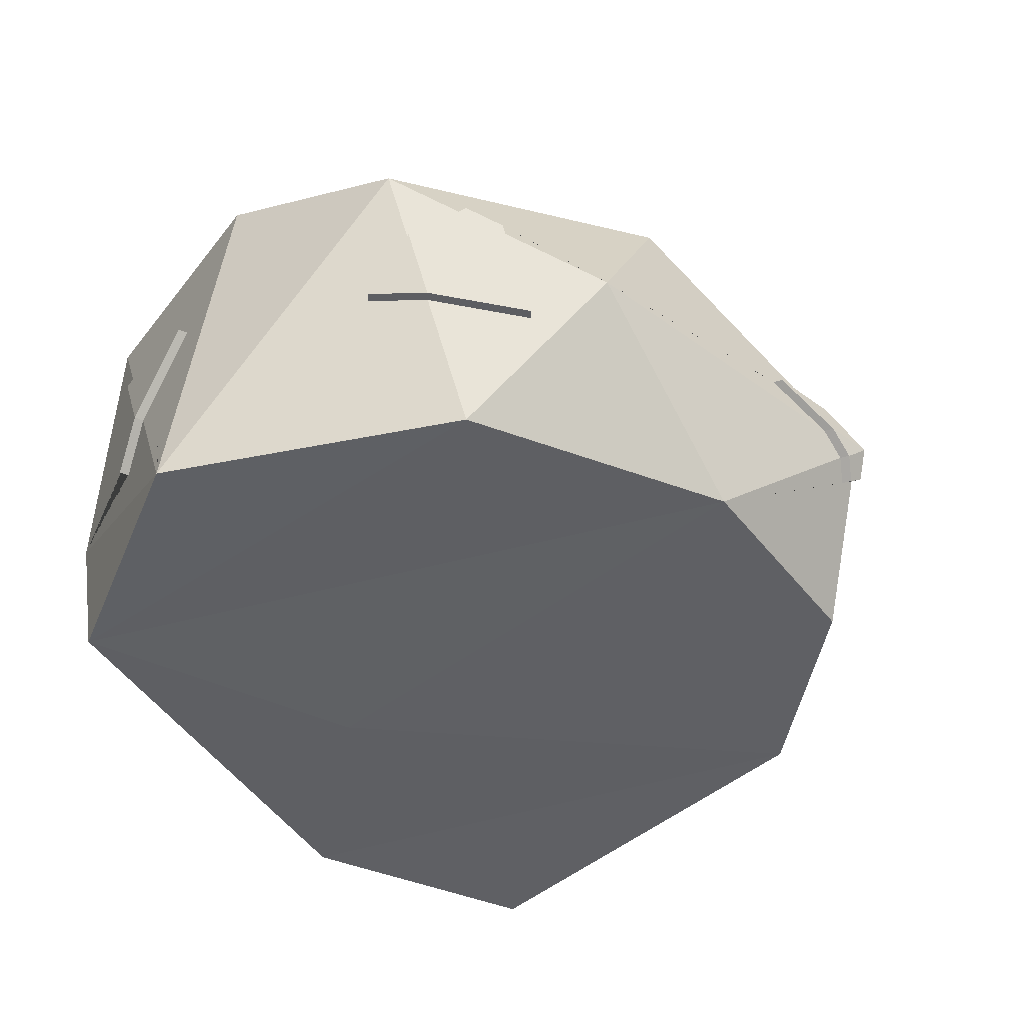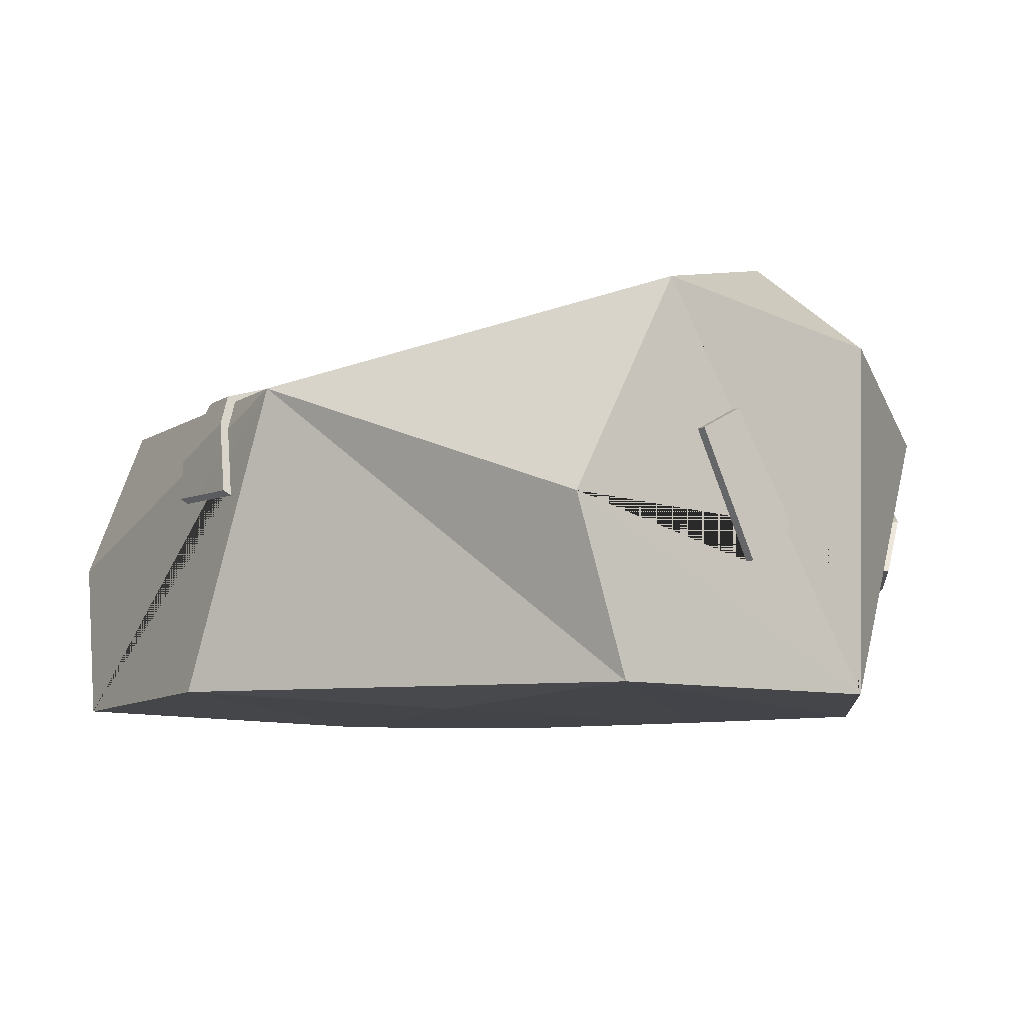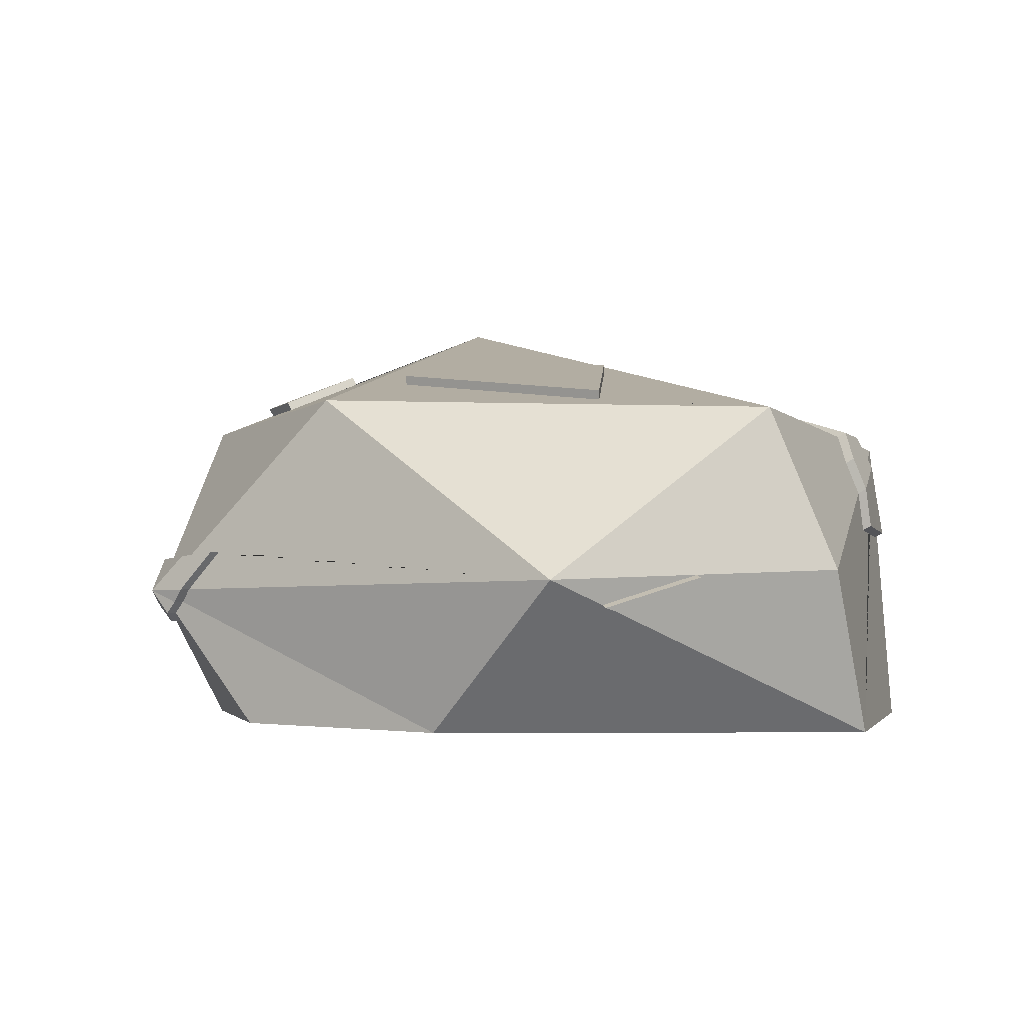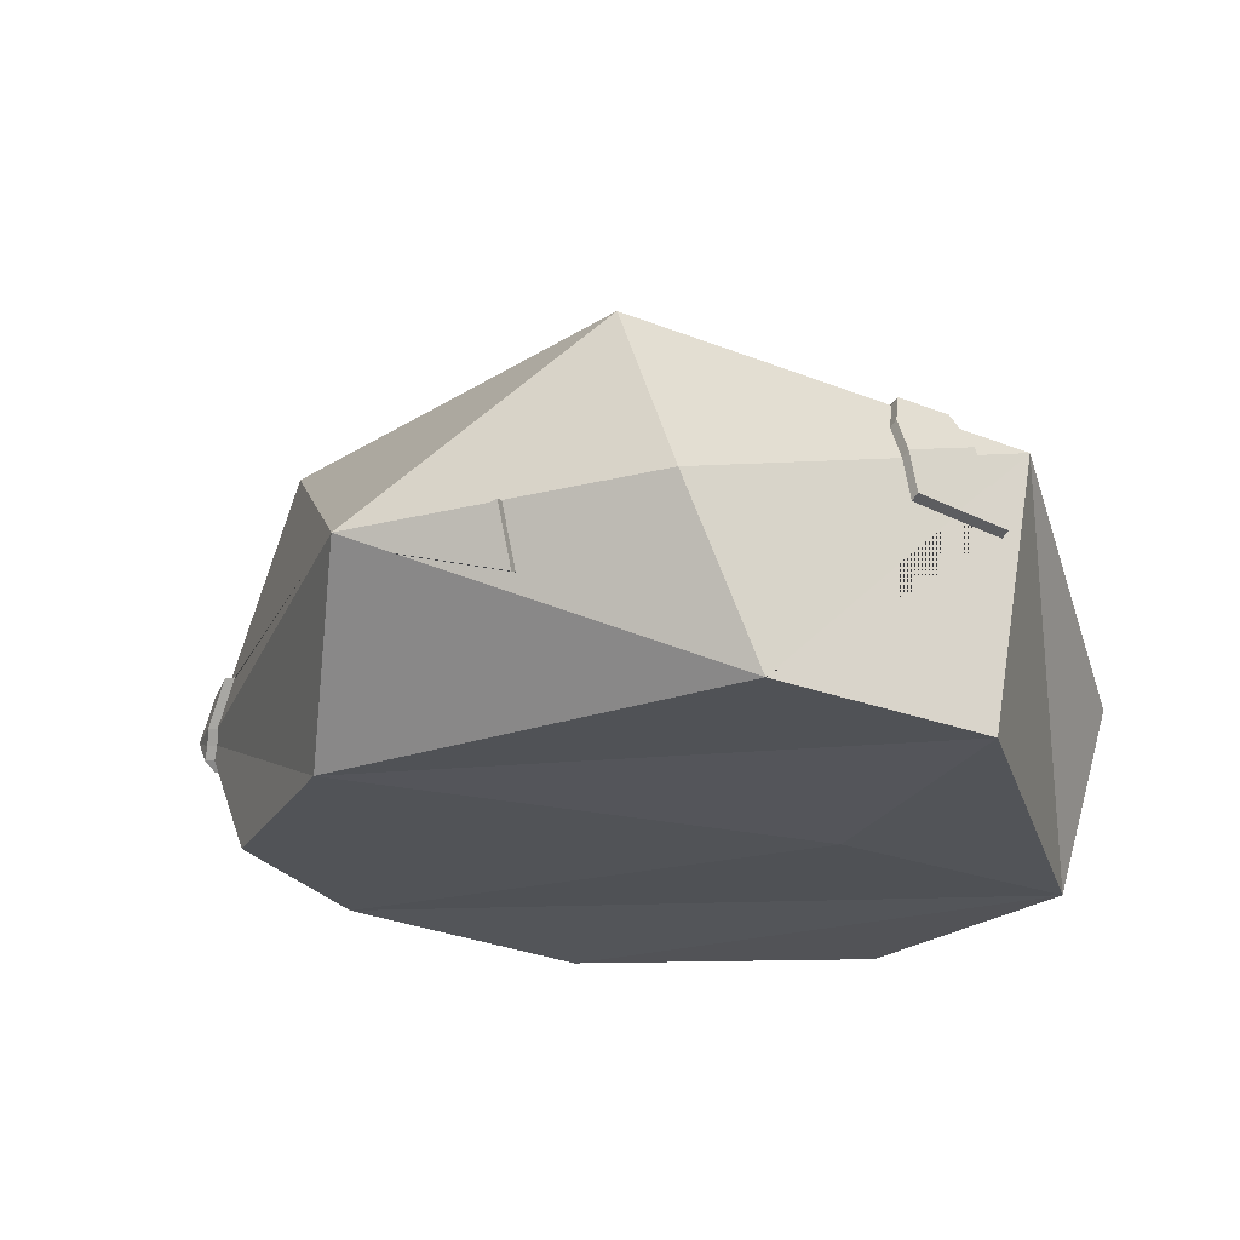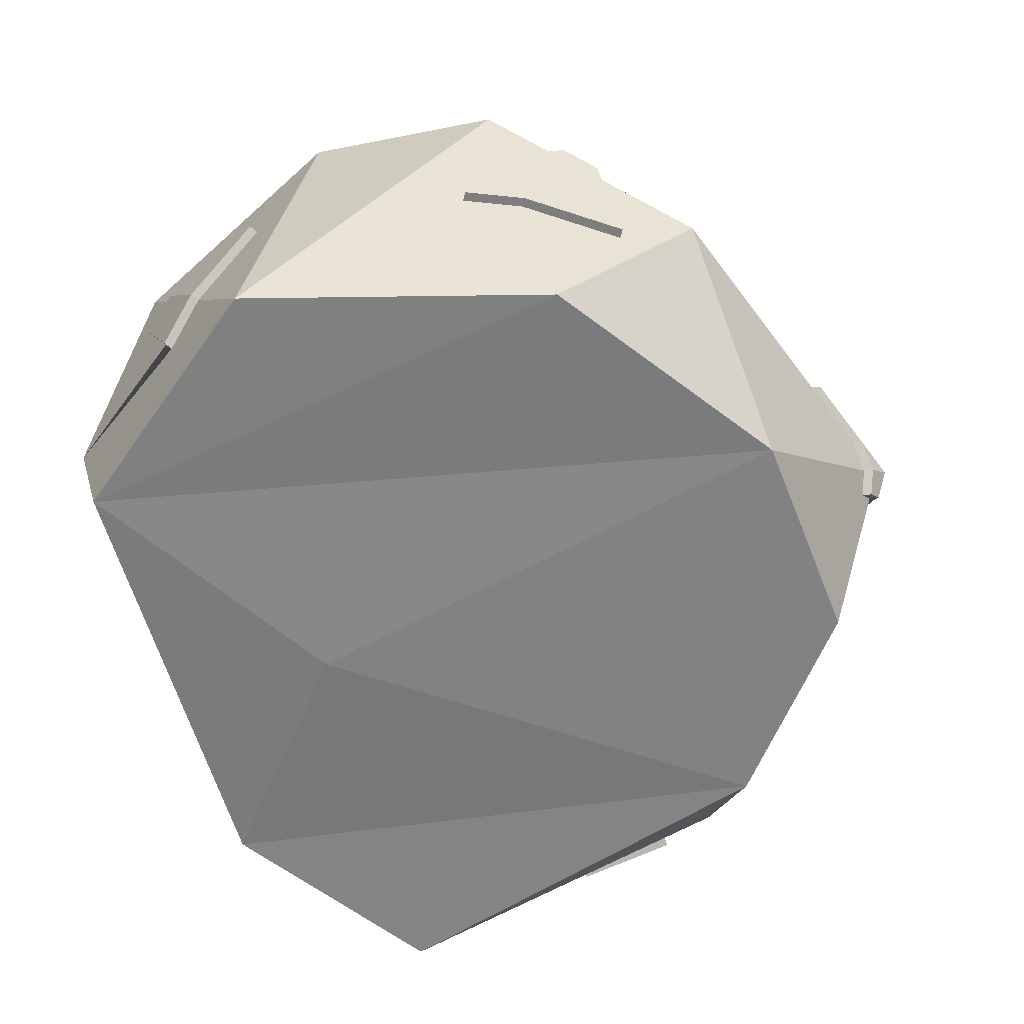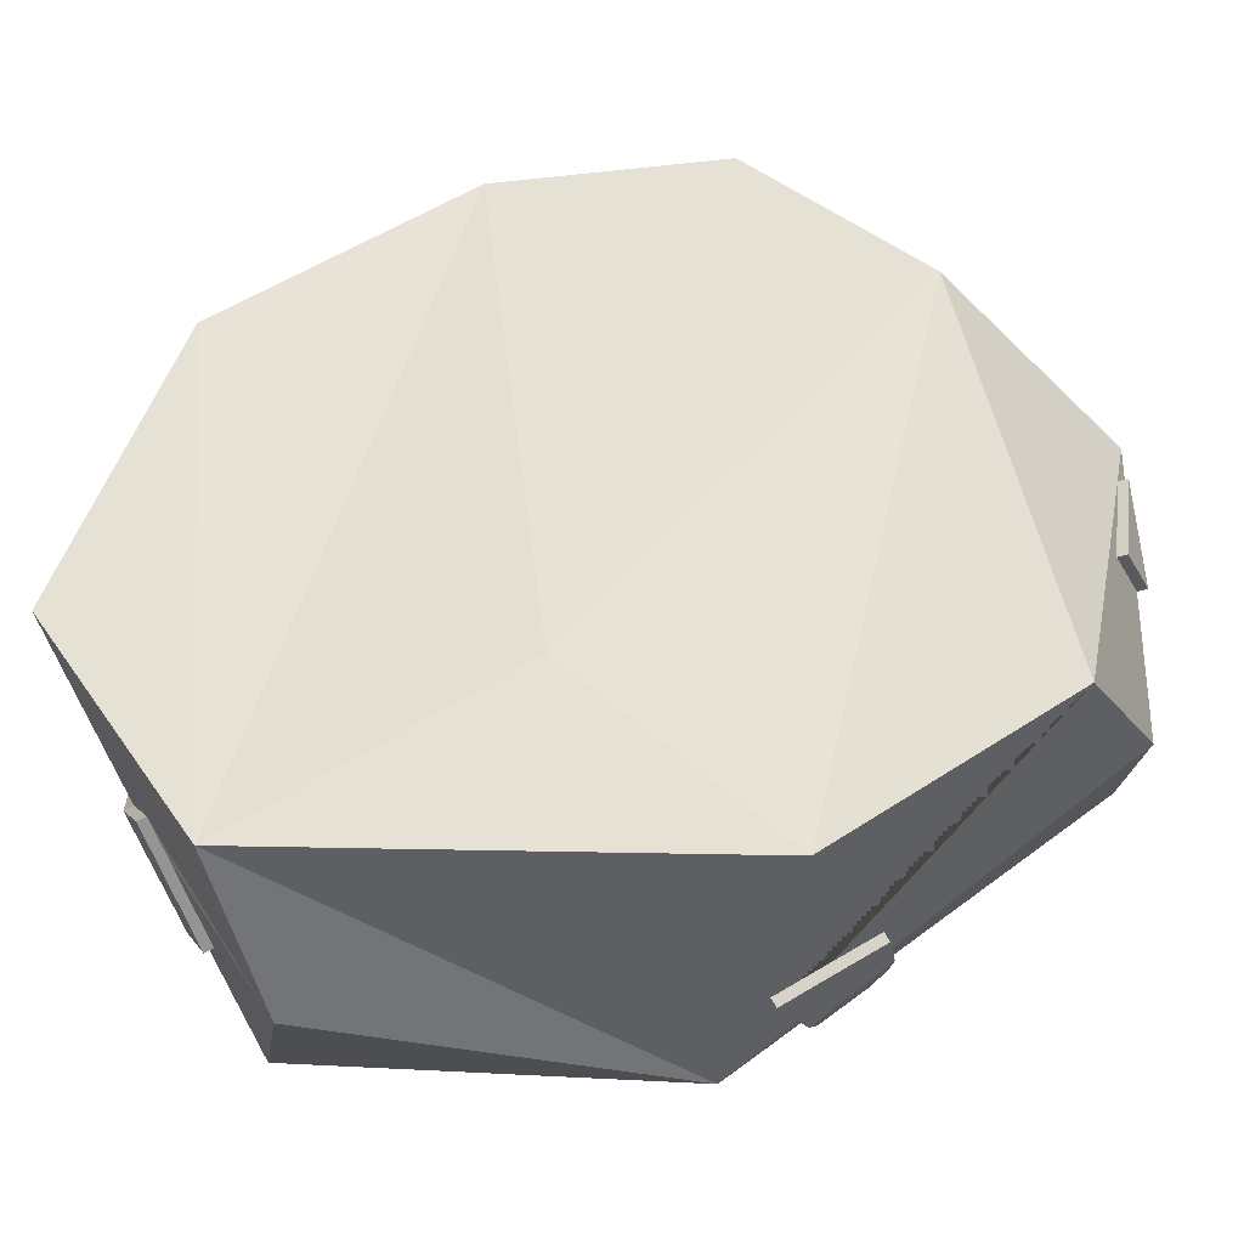
<metadata>
{"format":"obj","ext":"obj","renderer":"f3d","projection":"perspective","resolution":1024,"background":"white","views":[{"elev":-43.2,"azim":-55.1,"up":"+Y"},{"elev":-8.7,"azim":-153.6,"up":"+Y"},{"elev":-2.0,"azim":75.0,"up":"+Y"},{"elev":-22.3,"azim":111.1,"up":"+Y"},{"elev":-60.2,"azim":-68.3,"up":"+Y"},{"elev":-36.7,"azim":7.8,"up":"+Z"}]}
</metadata>
<code>
o SilverOre
v -0.0335 0.00456 0.1732
v -0.1897 0.003504 -0.01805
v 0.1755 0.002314 -0.08535
v -0.1811 0.134 0.09479
v -0.1391 0.1776 -0.1084
v 0.1864 0.1455 -0.03619
v -0.1332 0.2099 0.01454
v 0.1378 0.002809 0.103
v 0.06441 0.003986 0.1731
v 0.08103 0.00521 -0.1418
v -0.1409 0.001845 0.1115
v -0.00481 6.4e-05 -0.05742
v -0.1219 0.004613 -0.1209
v 0.1998 0.06981 0.06734
v 0.1977 0.07432 -0.06297
v 0.06627 0.112 -0.141
v -0.1197 0.0704 0.1707
v -0.1114 0.08167 -0.1459
v 0.03631 0.137 -0.1511
v 0.08793 0.1525 0.1421
v -0.07465 0.147 0.1678
v -0.1863 0.1646 0.006485
v 0.1352 0.1515 0.02572
v 0.04981 0.1643 0.09615
v 0.05044 0.172 -0.003154
v 0.07015 0.1267 -0.1368
v 0.07033 0.1389 -0.125
v 0.09262 0.1179 -0.1245
v 0.06816 0.1247 -0.1337
v 0.06428 0.11 -0.1379
v 0.08144 0.09335 -0.1298
v 0.0995 0.09445 -0.1189
v 0.05959 0.09206 -0.1431
v 0.06382 0.148 -0.097
v -0.1688 0.07537 -0.05536
v 0.1022 0.1142 -0.1193
v -0.1786 0.1077 -0.02423
v -0.1574 0.0581 -0.07214
v -0.1449 0.1131 -0.09518
v -0.1485 0.1002 0.1351
v 0.07232 0.141 -0.1281
v 0.08036 0.1414 -0.122
v -0.1601 0.06486 0.1036
v -0.1494 0.1159 0.127
v -0.1346 0.05288 0.1404
v -0.1707 0.07027 0.07881
v 0.04095 0.08149 0.1984
v 0.03981 0.05997 0.2016
v 0.0363 0.05477 0.2045
v 0.04433 0.06584 0.1993
v 0.02252 0.05799 0.2064
v 0.01096 0.08055 0.2031
v 0.01031 0.06614 0.2057
v 0.03089 0.05084 0.202
v -0.01677 0.08153 0.1956
v 0.05446 0.08344 0.1866
v 0.09166 0.142 -0.1133
v -0.09535 0.1693 0.1136
v -0.1096 0.1585 0.1184
v -0.04732 0.1589 0.136
v -0.07734 0.1757 0.09603
v 0.196 0.05919 0.04333
v 0.1988 0.07207 0.001968
v 0.1913 0.04736 -0.000545
v 0.01789 0.1739 0.06137
v -0.08715 0.1604 0.1351
v -0.07114 0.1573 0.1418
v -0.1587 0.1108 0.1225
v -0.17 0.09746 0.09942
v -0.1549 0.1231 -0.08014
v -0.1653 0.12 -0.05482
v 0.08967 0.14 -0.1102
v 0.1002 0.1122 -0.1162
v 0.09699 0.127 -0.1113
v 0.03981 0.05997 0.2016
v 0.1361 0.1556 0.02604
v 0.01031 0.06614 0.2057
v 0.01096 0.08055 0.2031
v 0.1352 0.1515 0.02572
v 0.04981 0.1643 0.09615
v 0.05044 0.172 -0.003154
v 0.08967 0.14 -0.1102
v -0.1624 0.1104 -0.07543
v 0.07033 0.1389 -0.125
v 0.1002 0.1122 -0.1162
v -0.1725 0.07546 -0.05727
v 0.06816 0.1247 -0.1337
v 0.06428 0.11 -0.1379
v 0.08144 0.09335 -0.1298
v 0.0995 0.09445 -0.1189
v 0.05959 0.09206 -0.1431
v 0.06382 0.148 -0.097
v -0.1688 0.07537 -0.05536
v -0.1519 0.1001 0.1375
v -0.1786 0.1077 -0.02423
v -0.1574 0.0581 -0.07214
v -0.1449 0.1131 -0.09518
v -0.1485 0.1002 0.1351
v -0.08972 0.166 0.1324
v -0.17 0.09746 0.09942
v -0.088 0.1641 0.1369
v -0.1601 0.06486 0.1036
v -0.1494 0.1159 0.127
v -0.1346 0.05288 0.1404
v -0.1707 0.07027 0.07881
v 0.04095 0.08149 0.1984
v 0.0363 0.05477 0.2045
v 0.04433 0.06584 0.1993
v 0.02252 0.05799 0.2064
v 0.03089 0.05084 0.202
v -0.01677 0.08153 0.1956
v 0.05446 0.08344 0.1866
v -0.08715 0.1604 0.1351
v -0.09535 0.1693 0.1136
v -0.1096 0.1585 0.1184
v -0.04732 0.1589 0.136
v -0.07734 0.1757 0.09603
v 0.1913 0.04736 -0.000545
v 0.1988 0.07207 0.001968
v 0.196 0.05919 0.04333
v 0.01789 0.1739 0.06137
v -0.07114 0.1573 0.1418
v -0.1587 0.1108 0.1225
v -0.1549 0.1231 -0.08014
v -0.1653 0.12 -0.05482
v 0.09699 0.127 -0.1113
v 0.08343 0.09536 -0.1329
v 0.1015 0.09646 -0.122
v 0.06158 0.09407 -0.1462
v 0.06581 0.15 -0.1001
v 0.09898 0.129 -0.1144
v -0.1824 0.1078 -0.02615
v -0.1611 0.05819 -0.07406
v -0.1487 0.1132 -0.0971
v -0.1586 0.1232 -0.08206
v -0.1691 0.1201 -0.05674
v -0.16 0.1084 0.1276
v -0.1735 0.09736 0.1018
v -0.17 0.08598 0.1033
v -0.1636 0.06476 0.106
v -0.1529 0.1158 0.1294
v -0.138 0.05278 0.1428
v -0.1742 0.07017 0.08122
v -0.1622 0.1107 0.1249
v -0.0962 0.1729 0.1154
v -0.1104 0.1622 0.1203
v -0.04817 0.1626 0.1379
v -0.0782 0.1794 0.09787
v -0.07199 0.161 0.1436
v 0.04091 0.05986 0.2056
v 0.03147 0.06537 0.2151
v 0.01141 0.06603 0.2097
v 0.01206 0.08044 0.2071
v 0.04205 0.08138 0.2024
v 0.0374 0.05466 0.2085
v 0.04543 0.06573 0.2033
v 0.02362 0.05788 0.2105
v 0.03199 0.05073 0.2061
v -0.01567 0.08142 0.1997
v 0.05556 0.08333 0.1906
v 0.05068 0.1684 0.09647
v 0.05132 0.1761 -0.002832
v 0.01877 0.178 0.06169
v 0.1953 0.04615 -0.000653
v 0.2028 0.07086 0.00186
v 0.2 0.05799 0.04322
f 12 8 1
f 12 1 13
f 8 3 62 14
f 1 9 49 54 51
f 2 11 43 46 69 4
f 3 10 19 30 33 31
f 8 14 50 48
f 1 51 53 17
f 13 18 19
f 3 31 32 73 15
f 4 21 66 59 58 7
f 5 22 7
f 19 5 6 72 34 27
f 6 5 7
f 22 4 7
f 7 20 24 65 25 23 6
f 15 73 74 72 6
f 19 18 5
f 2 22 5 70 71 37 35
f 2 4 22
f 17 21 4 68 44 40
f 17 53 55 52 21
f 14 20 47 56 50
f 14 6 20
f 10 13 19
f 18 2 35 38 39 70 5
f 18 13 2
f 11 1 17
f 9 8 48 49
f 14 63 15 6
f 14 62 63
f 12 13 10
f 13 11 2
f 13 1 11
f 3 8 10
f 8 12 10
f 1 8 9
f 7 58 61 60 67 66 21 20
f 21 52 47 20
f 6 23 24 20
f 29 30 19
f 27 29 19
f 40 45 43 11 17
f 63 64 62 3 15
f 4 69 68
f 55 53 77 111
f 39 38 96 97
f 64 63 119 118
f 46 43 102 105
f 69 46 105 100
f 52 55 111 78
f 35 37 95 93
f 68 69 100 123
f 53 51 109 77
f 43 45 104 102
f 44 68 123 103
f 51 54 110 109
f 60 61 117 116
f 45 40 98 104
f 54 49 107 110
f 34 72 82 92
f 61 58 114 117
f 48 50 108 75
f 27 34 92 84
f 72 74 126 82
f 40 44 103 98
f 67 60 116 122
f 47 52 78 106
f 74 73 85 126
f 58 59 115 114
f 66 67 122 113
f 31 33 91 89
f 73 32 90 85
f 59 66 113 115
f 33 30 88 91
f 23 25 81 79
f 121 80 161 163
f 88 87 26 16
f 85 90 128 36
f 87 84 41 26
f 92 82 57 130
f 125 124 135 136
f 93 95 132 86
f 104 98 94 142
f 123 100 138 144
f 102 104 142 140
f 109 110 158 157
f 111 77 152 159
f 107 75 150 155
f 110 107 155 158
f 78 111 159 153
f 108 112 160 156
f 75 108 156 150
f 115 113 101 146
f 114 115 146 145
f 120 118 164 166
f 79 81 162 76
f 122 116 147 149
f 117 114 145 148
f 103 123 144 141
f 105 102 140 143
f 100 105 143 138
f 95 125 136 132
f 124 97 134 135
f 82 126 131 57
f 89 91 129 127
f 90 89 127 128
f 63 62 120 119
f 56 47 106 112
f 37 71 125 95
f 30 29 87 88
f 62 64 118 120
f 38 35 93 96
f 50 56 112 108
f 71 70 124 125
f 32 31 89 90
f 65 24 80 121
f 24 23 79 80
f 49 48 75 107
f 70 39 97 124
f 25 65 121 81
f 29 27 84 87
f 28 128 127 16 26
f 42 28 26 41
f 127 129 16
f 41 130 42
f 36 128 28
f 57 131 36 28 42
f 130 57 42
f 84 92 130 41
f 91 88 16 129
f 126 85 36 131
f 86 132 83
f 83 134 133 86
f 132 136 135 83
f 135 134 83
f 96 93 86 133
f 97 96 133 134
f 94 141 137
f 137 139 140 142 94
f 139 143 140
f 141 144 137
f 144 138 139 137
f 138 143 139
f 98 103 141 94
f 145 146 99
f 99 147 148 145
f 146 101 99
f 101 149 147 99
f 116 117 148 147
f 113 122 149 101
f 154 153 151
f 150 156 151
f 157 158 155 151
f 152 157 151
f 153 159 152 151
f 156 160 154 151
f 155 150 151
f 106 78 153 154
f 112 106 154 160
f 77 109 157 152
f 76 162 161
f 162 163 161
f 80 79 76 161
f 81 121 163 162
f 164 165 166
f 119 120 166 165
f 118 119 165 164

</code>
